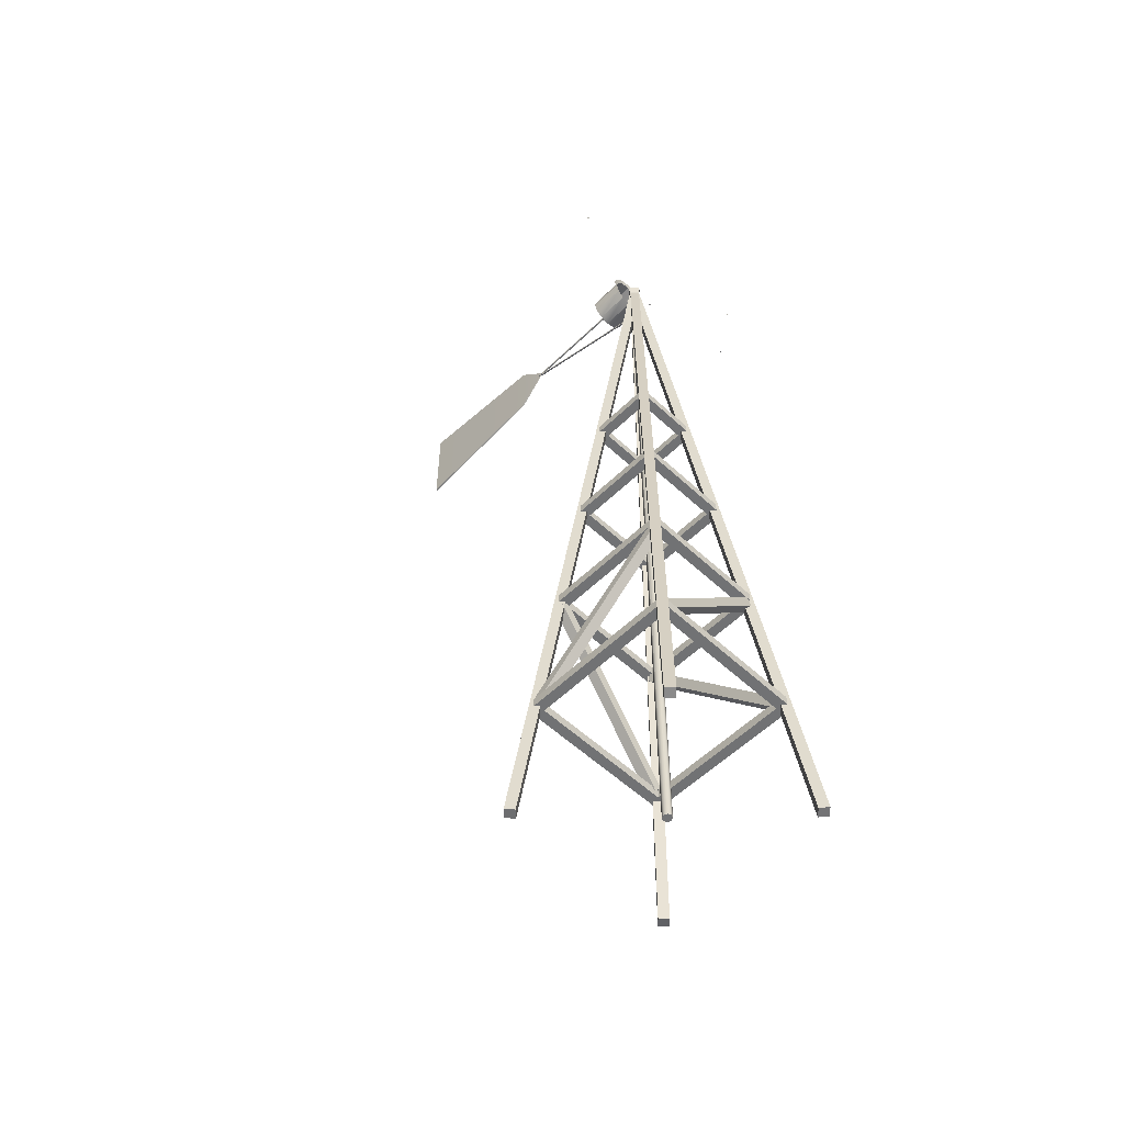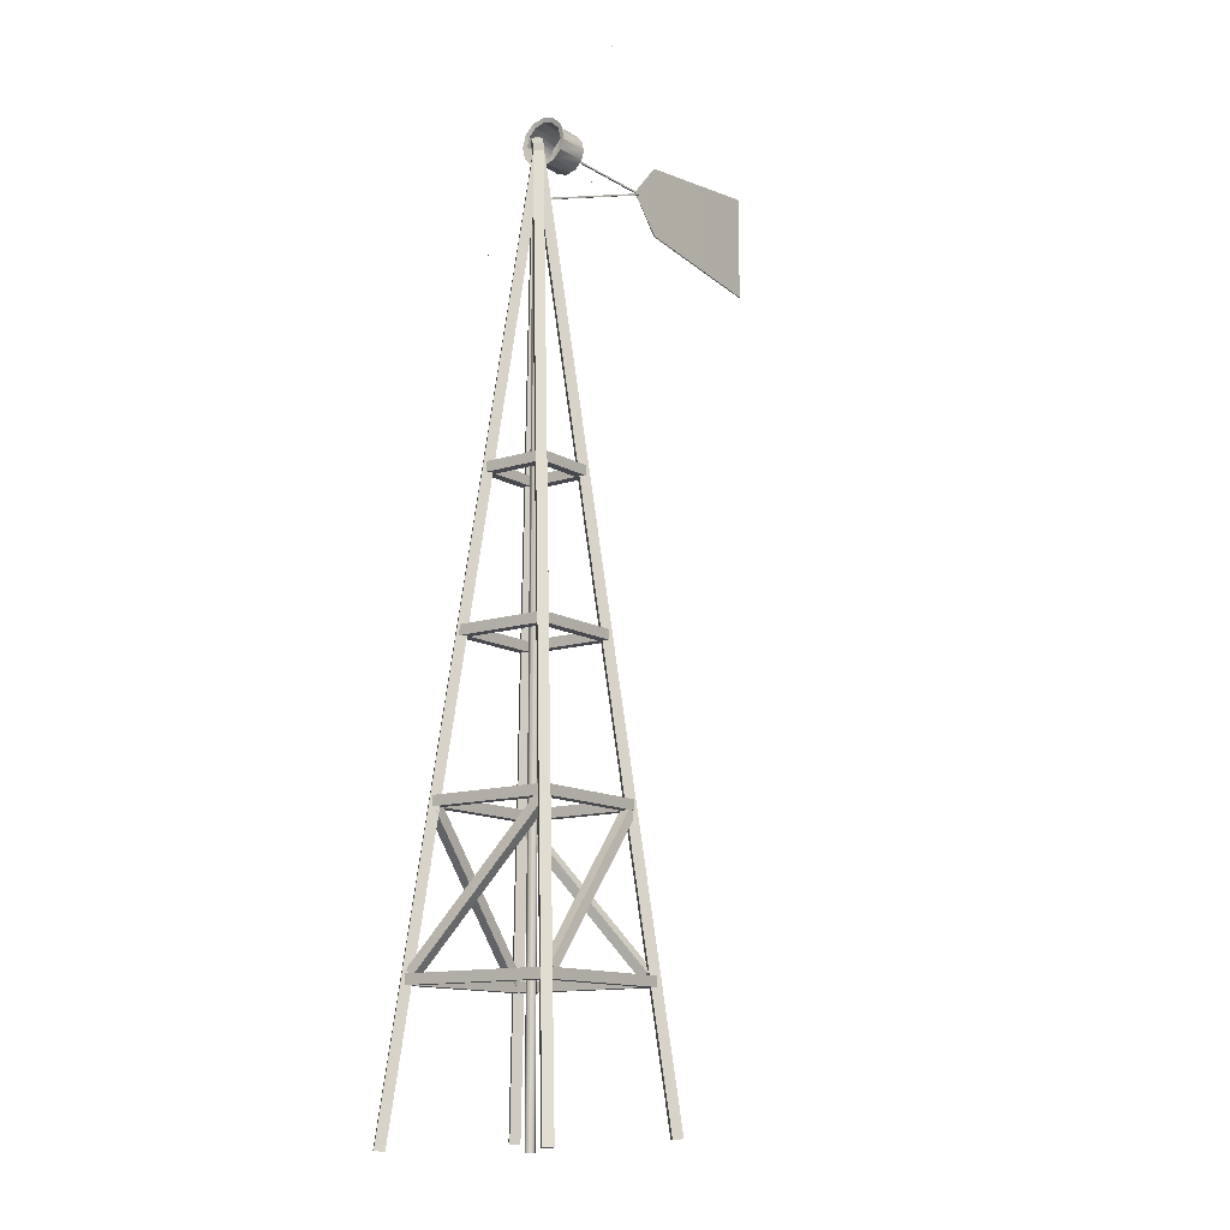
<metadata>
{"format":"obj","ext":"obj","renderer":"f3d","projection":"perspective","resolution":1024,"background":"white","views":[{"elev":-55.4,"azim":-134.4,"up":"+Y"},{"elev":-12.6,"azim":-53.4,"up":"+Y"}]}
</metadata>
<code>
v  15.5 7.919 -6.27
v  15.49 7.919 -6.27
v  15.49 7.93 -6.26
v  15.5 7.93 -6.26
v  15.49 7.919 -6.269
v  15.49 7.93 -6.26
v  15.5 7.93 -6.26
v  15.5 7.919 -6.269
v  15.5 7.529 -7.408
v  15.49 7.529 -7.408
v  15.49 7.526 -7.394
v  15.5 7.526 -7.394
v  15.49 7.528 -7.408
v  15.49 7.526 -7.393
v  15.5 7.526 -7.393
v  15.5 7.528 -7.408
v  15.5 8.319 -8.315
v  15.49 8.319 -8.315
v  15.49 8.305 -8.311
v  15.5 8.305 -8.311
v  15.49 8.319 -8.316
v  15.49 8.306 -8.31
v  15.5 8.306 -8.31
v  15.5 8.319 -8.316
v  15.5 9.1 -6.039
v  15.49 9.1 -6.039
v  15.49 9.114 -6.043
v  15.5 9.114 -6.043
v  15.49 9.1 -6.038
v  15.49 9.114 -6.043
v  15.5 9.114 -6.043
v  15.5 9.1 -6.038
v  17.43 8.713 -7.169
v  17.43 8.713 -7.184
v  17.44 8.7 -7.184
v  17.44 8.7 -7.169
v  15.84 8.118 -7.184
v  15.84 8.104 -7.184
v  15.84 8.118 -7.169
v  15.84 8.104 -7.169
v  17.44 8.717 -7.184
v  17.44 8.703 -7.184
v  17.44 8.703 -7.169
v  17.44 8.717 -7.169
v  16.23 8.718 -7.184
v  16.23 8.703 -7.184
v  16.23 8.703 -7.169
v  16.23 8.718 -7.169
v  17.41 8.745 -7.177
v  17.41 8.674 -7.177
v  17.69 9.056 -7.169
v  17.69 8.364 -7.169
v  19.15 9.232 -7.169
v  19.15 8.188 -7.169
v  17.69 8.364 -7.184
v  17.69 9.056 -7.184
v  19.15 8.188 -7.184
v  19.15 9.232 -7.184
v  15.9 8.71 -7.176
v  15.87 8.71 -7.144
v  15.9 8.71 -7.131
v  15.85 8.71 -7.176
v  15.87 8.71 -7.207
v  15.9 8.71 -7.22
v  15.93 8.71 -7.207
v  15.94 8.71 -7.176
v  15.93 8.71 -7.144
v  15.87 -0.1497 -7.144
v  15.9 -0.1497 -7.131
v  15.85 -0.1497 -7.176
v  15.87 -0.1497 -7.207
v  15.9 -0.1497 -7.22
v  15.93 -0.1497 -7.207
v  15.94 -0.1497 -7.176
v  15.93 -0.1497 -7.144
v  15.9 -0.1497 -7.176
v  15.99 8.805 -7.011
v  15.98 8.827 -6.973
v  15.98 8.71 -6.941
v  15.99 8.71 -6.986
v  15.99 8.875 -7.081
v  15.98 8.914 -7.059
v  15.99 8.901 -7.177
v  15.98 8.945 -7.177
v  15.99 8.875 -7.272
v  15.98 8.914 -7.294
v  15.99 8.805 -7.342
v  15.98 8.827 -7.38
v  15.99 8.71 -7.368
v  15.98 8.71 -7.412
v  15.99 8.614 -7.342
v  15.98 8.592 -7.38
v  15.99 8.544 -7.272
v  15.98 8.506 -7.294
v  15.99 8.519 -7.177
v  15.98 8.475 -7.177
v  15.99 8.544 -7.081
v  15.98 8.506 -7.059
v  15.99 8.614 -7.011
v  15.98 8.592 -6.973
v  16.33 8.805 -7.011
v  16.33 8.71 -6.986
v  16.33 8.875 -7.081
v  16.33 8.901 -7.177
v  16.33 8.875 -7.272
v  16.33 8.805 -7.342
v  16.33 8.71 -7.368
v  16.33 8.614 -7.342
v  16.33 8.544 -7.272
v  16.33 8.519 -7.177
v  16.33 8.544 -7.081
v  16.33 8.614 -7.011
v  16.33 8.71 -7.177
v  15.91 8.614 -7.238
v  15.97 8.601 -7.171
v  15.83 7.145 -7.316
v  15.76 7.158 -7.383
v  15.84 8.614 -7.171
v  15.69 7.158 -7.316
v  15.76 7.145 -7.249
v  15.91 8.601 -7.105
v  15.68 5.688 -7.461
v  15.62 5.701 -7.527
v  15.55 5.701 -7.46
v  15.62 5.688 -7.394
v  15.54 4.231 -7.606
v  15.47 4.245 -7.672
v  15.41 4.245 -7.605
v  15.47 4.231 -7.539
v  15.39 2.775 -7.75
v  15.33 2.788 -7.817
v  15.26 2.788 -7.75
v  15.33 2.775 -7.684
v  15.25 1.318 -7.895
v  15.18 1.332 -7.962
v  15.26 2.788 -7.75
v  15.12 1.332 -7.895
v  15.18 1.318 -7.829
v  15.1 -0.1381 -8.04
v  15.04 -0.125 -8.106
v  14.97 -0.125 -8.039
v  15.04 -0.1381 -7.973
v  15.89 8.69 -7.251
v  15.96 8.703 -7.184
v  16.1 7.246 -7.04
v  16.04 7.233 -7.106
v  15.83 8.69 -7.184
v  15.97 7.233 -7.039
v  16.04 7.246 -6.973
v  15.89 8.703 -7.118
v  16.25 5.79 -6.895
v  16.18 5.777 -6.961
v  16.12 5.777 -6.894
v  16.18 5.79 -6.828
v  16.39 4.333 -6.75
v  16.33 4.32 -6.817
v  16.26 4.32 -6.75
v  16.33 4.333 -6.683
v  16.54 2.877 -6.606
v  16.47 2.864 -6.672
v  16.41 2.864 -6.605
v  16.47 2.877 -6.539
v  16.68 1.42 -6.461
v  16.62 1.407 -6.527
v  16.55 1.407 -6.46
v  16.62 1.42 -6.394
v  16.83 -0.0366 -6.316
v  16.76 -0.0497 -6.382
v  16.7 -0.0497 -6.315
v  16.76 -0.0366 -6.249
v  15.91 8.64 -7.248
v  15.97 8.64 -7.181
v  15.83 7.184 -7.037
v  15.76 7.184 -7.104
v  15.84 8.654 -7.182
v  15.7 7.197 -7.037
v  15.76 7.197 -6.971
v  15.91 8.654 -7.115
v  15.69 5.727 -6.892
v  15.62 5.727 -6.959
v  15.55 5.74 -6.893
v  15.62 5.74 -6.826
v  15.54 4.271 -6.747
v  15.47 4.271 -6.814
v  15.41 4.284 -6.748
v  15.47 4.284 -6.681
v  15.4 2.814 -6.602
v  15.33 2.814 -6.669
v  15.26 2.827 -6.603
v  15.33 2.827 -6.536
v  15.25 1.358 -6.458
v  15.18 1.358 -6.525
v  15.12 1.371 -6.458
v  15.18 1.371 -6.391
v  15.11 -0.099 -6.313
v  15.04 -0.099 -6.38
v  14.97 -0.0858 -6.314
v  15.04 -0.0858 -6.247
v  15.89 8.664 -7.235
v  15.96 8.664 -7.168
v  16.11 7.207 -7.313
v  16.04 7.207 -7.38
v  15.83 8.65 -7.169
v  15.97 7.194 -7.314
v  16.04 7.194 -7.247
v  15.9 8.65 -7.102
v  16.25 5.75 -7.458
v  16.18 5.75 -7.525
v  16.12 5.737 -7.459
v  16.18 5.737 -7.392
v  16.4 4.294 -7.603
v  16.33 4.294 -7.67
v  16.26 4.281 -7.603
v  16.33 4.281 -7.537
v  16.54 2.837 -7.747
v  16.47 2.837 -7.814
v  16.41 2.824 -7.748
v  16.47 2.824 -7.681
v  16.69 1.381 -7.892
v  16.62 1.381 -7.959
v  16.55 1.368 -7.893
v  16.62 1.368 -7.826
v  16.83 -0.0757 -8.037
v  16.76 -0.0757 -8.104
v  16.7 -0.0889 -8.038
v  16.76 -0.0889 -7.971
v  15.13 1.19 -7.91
v  15.22 1.19 -7.91
v  15.22 1.19 -6.439
v  15.13 1.19 -6.439
v  15.13 1.285 -7.91
v  15.13 1.285 -6.439
v  15.22 1.285 -6.439
v  15.22 1.285 -7.91
v  15.17 1.19 -6.404
v  15.17 1.19 -6.499
v  16.64 1.19 -6.499
v  16.64 1.19 -6.404
v  15.17 1.285 -6.404
v  16.64 1.285 -6.404
v  16.64 1.285 -6.499
v  15.17 1.285 -6.499
v  16.67 1.19 -6.443
v  16.58 1.19 -6.443
v  16.58 1.19 -7.914
v  16.67 1.19 -7.914
v  16.67 1.285 -6.443
v  16.67 1.285 -7.914
v  16.58 1.285 -7.914
v  16.58 1.285 -6.443
v  16.64 1.19 -7.949
v  16.64 1.19 -7.855
v  15.16 1.19 -7.855
v  15.16 1.19 -7.949
v  16.64 1.285 -7.949
v  15.16 1.285 -7.949
v  15.16 1.285 -7.855
v  16.64 1.285 -7.855
v  15.27 2.663 -7.76
v  15.36 2.663 -7.76
v  15.36 2.663 -6.59
v  15.27 2.663 -6.59
v  15.27 2.757 -7.76
v  15.27 2.757 -6.59
v  15.36 2.757 -6.59
v  15.36 2.757 -7.76
v  15.32 2.663 -6.541
v  15.32 2.663 -6.635
v  16.49 2.663 -6.635
v  16.49 2.663 -6.541
v  15.32 2.757 -6.541
v  16.49 2.757 -6.541
v  16.49 2.757 -6.635
v  15.32 2.757 -6.635
v  16.54 2.663 -6.593
v  16.44 2.663 -6.593
v  16.44 2.663 -7.764
v  16.54 2.663 -7.764
v  16.54 2.757 -6.593
v  16.54 2.757 -7.764
v  16.44 2.757 -7.764
v  16.44 2.757 -6.593
v  16.48 2.663 -7.806
v  16.48 2.663 -7.711
v  15.31 2.663 -7.711
v  15.31 2.663 -7.806
v  16.48 2.757 -7.806
v  15.31 2.757 -7.806
v  15.31 2.757 -7.711
v  16.48 2.757 -7.711
v  15.46 4.125 -6.691
v  15.46 4.125 -6.785
v  16.35 4.125 -6.785
v  16.35 4.125 -6.691
v  15.46 4.22 -6.691
v  16.35 4.22 -6.691
v  16.35 4.22 -6.785
v  15.46 4.22 -6.785
v  16.39 4.125 -6.737
v  16.29 4.125 -6.737
v  16.29 4.125 -7.62
v  16.39 4.125 -7.62
v  16.39 4.22 -6.737
v  16.39 4.22 -7.62
v  16.29 4.22 -7.62
v  16.29 4.22 -6.737
v  16.34 4.125 -7.658
v  16.34 4.125 -7.563
v  15.46 4.125 -7.563
v  15.46 4.125 -7.658
v  16.34 4.22 -7.658
v  15.46 4.22 -7.658
v  15.46 4.22 -7.563
v  16.34 4.22 -7.563
v  15.41 4.125 -7.617
v  15.51 4.125 -7.617
v  15.51 4.125 -6.733
v  15.41 4.125 -6.733
v  15.41 4.22 -7.617
v  15.41 4.22 -6.733
v  15.51 4.22 -6.733
v  15.51 4.22 -7.617
v  16.24 5.574 -6.884
v  16.15 5.574 -6.884
v  16.15 5.574 -7.473
v  16.24 5.574 -7.473
v  16.24 5.668 -6.884
v  16.24 5.668 -7.473
v  16.15 5.668 -7.473
v  16.15 5.668 -6.884
v  16.19 5.574 -7.517
v  16.19 5.574 -7.422
v  15.61 5.574 -7.422
v  15.61 5.574 -7.517
v  16.19 5.668 -7.517
v  15.61 5.668 -7.517
v  15.61 5.668 -7.422
v  16.19 5.668 -7.422
v  15.56 5.574 -7.469
v  15.66 5.574 -7.469
v  15.66 5.574 -6.881
v  15.56 5.574 -6.881
v  15.56 5.668 -7.469
v  15.56 5.668 -6.881
v  15.66 5.668 -6.881
v  15.66 5.668 -7.469
v  15.61 5.574 -6.83
v  15.61 5.574 -6.924
v  16.2 5.574 -6.924
v  16.2 5.574 -6.83
v  15.61 5.668 -6.83
v  16.2 5.668 -6.83
v  16.2 5.668 -6.924
v  15.61 5.668 -6.924
v  15.13 1.256 -7.809
v  15.23 1.247 -7.81
v  15.36 2.621 -6.565
v  15.27 2.63 -6.564
v  15.14 1.319 -7.88
v  15.28 2.693 -6.635
v  15.37 2.684 -6.635
v  15.23 1.31 -7.88
v  15.27 1.256 -6.409
v  15.26 1.247 -6.503
v  16.51 2.621 -6.641
v  16.51 2.63 -6.547
v  15.19 1.319 -6.415
v  16.44 2.693 -6.553
v  16.44 2.684 -6.647
v  15.19 1.31 -6.509
v  16.67 1.256 -6.542
v  16.57 1.247 -6.541
v  16.43 2.621 -7.786
v  16.53 2.63 -7.787
v  16.66 1.319 -6.471
v  16.52 2.693 -7.716
v  16.43 2.684 -7.716
v  16.57 1.31 -6.471
v  16.53 1.256 -7.942
v  16.53 1.247 -7.848
v  15.29 2.621 -7.71
v  15.29 2.63 -7.804
v  16.6 1.319 -7.936
v  15.36 2.693 -7.799
v  15.36 2.684 -7.705
v  16.6 1.31 -7.842
o Object002
g Object002
f 1 2 3
f 3 4 1
f 5 6 7
f 7 8 5
f 9 10 11
f 11 12 9
f 13 14 15
f 15 16 13
f 17 18 19
f 19 20 17
f 21 22 23
f 23 24 21
f 25 26 27
f 27 28 25
f 29 30 31
f 31 32 29
f 33 34 35
f 35 36 33
f 37 38 35
f 35 34 37
f 39 37 34
f 34 33 39
f 40 39 33
f 33 36 40
f 38 40 36
f 36 35 38
f 41 42 43
f 43 44 41
f 41 45 46
f 46 42 41
f 42 46 47
f 47 43 42
f 43 47 48
f 48 44 43
f 44 48 45
f 45 41 44
f 39 40 38
f 38 37 39
f 48 47 46
f 46 45 48
f 49 50 51
f 52 51 50
f 51 52 53
f 54 53 52
f 55 50 56
f 49 56 50
f 57 55 58
f 56 58 55
f 52 50 55
f 54 52 57
f 55 57 52
f 53 54 58
f 57 58 54
f 51 53 56
f 58 56 53
f 56 49 51
f 59 60 61
f 59 62 60
f 59 63 62
f 59 64 63
f 59 65 64
f 59 66 65
f 59 67 66
f 59 61 67
f 61 68 69
f 61 60 68
f 60 70 68
f 60 62 70
f 62 71 70
f 62 63 71
f 63 72 71
f 63 64 72
f 64 73 72
f 64 65 73
f 65 74 73
f 65 66 74
f 66 75 74
f 66 67 75
f 67 69 75
f 67 61 69
f 76 69 68
f 76 68 70
f 76 70 71
f 76 71 72
f 76 72 73
f 76 73 74
f 76 74 75
f 76 75 69
f 77 78 79
f 79 80 77
f 81 82 78
f 78 77 81
f 83 84 82
f 82 81 83
f 85 86 84
f 84 83 85
f 87 88 86
f 86 85 87
f 89 90 88
f 88 87 89
f 91 92 90
f 90 89 91
f 93 94 92
f 92 91 93
f 95 96 94
f 94 93 95
f 97 98 96
f 96 95 97
f 99 100 98
f 98 97 99
f 80 79 100
f 100 99 80
f 101 77 80
f 80 102 101
f 103 81 77
f 77 101 103
f 104 83 81
f 81 103 104
f 105 85 83
f 83 104 105
f 106 87 85
f 85 105 106
f 107 89 87
f 87 106 107
f 108 91 89
f 89 107 108
f 109 93 91
f 91 108 109
f 110 95 93
f 93 109 110
f 111 97 95
f 95 110 111
f 112 99 97
f 97 111 112
f 102 80 99
f 99 112 102
f 102 113 101
f 101 113 103
f 103 113 104
f 104 113 105
f 105 113 106
f 106 113 107
f 107 113 108
f 108 113 109
f 109 113 110
f 110 113 111
f 111 113 112
f 112 113 102
f 114 115 116
f 116 117 114
f 118 119 120
f 120 121 118
f 114 117 119
f 119 118 114
f 117 116 120
f 120 119 117
f 116 115 121
f 121 120 116
f 115 114 118
f 118 121 115
f 117 116 122
f 122 123 117
f 119 124 125
f 125 120 119
f 117 123 124
f 124 119 117
f 123 122 125
f 125 124 123
f 122 116 120
f 120 125 122
f 116 117 119
f 119 120 116
f 123 122 126
f 126 127 123
f 124 128 129
f 129 125 124
f 123 127 128
f 128 124 123
f 127 126 129
f 129 128 127
f 126 122 125
f 125 129 126
f 122 123 124
f 124 125 122
f 127 126 130
f 130 131 127
f 128 132 133
f 133 129 128
f 127 131 132
f 132 128 127
f 131 130 133
f 133 132 131
f 130 126 129
f 129 133 130
f 126 127 128
f 128 129 126
f 131 130 134
f 134 135 131
f 136 137 138
f 138 133 136
f 131 135 137
f 137 136 131
f 135 134 138
f 138 137 135
f 134 130 133
f 133 138 134
f 130 131 136
f 136 133 130
f 135 134 139
f 139 140 135
f 137 141 142
f 142 138 137
f 135 140 141
f 141 137 135
f 140 139 142
f 142 141 140
f 139 134 138
f 138 142 139
f 134 135 137
f 137 138 134
f 143 144 145
f 145 146 143
f 147 148 149
f 149 150 147
f 143 146 148
f 148 147 143
f 146 145 149
f 149 148 146
f 145 144 150
f 150 149 145
f 144 143 147
f 147 150 144
f 146 145 151
f 151 152 146
f 148 153 154
f 154 149 148
f 146 152 153
f 153 148 146
f 152 151 154
f 154 153 152
f 151 145 149
f 149 154 151
f 145 146 148
f 148 149 145
f 152 151 155
f 155 156 152
f 153 157 158
f 158 154 153
f 152 156 157
f 157 153 152
f 156 155 158
f 158 157 156
f 155 151 154
f 154 158 155
f 151 152 153
f 153 154 151
f 156 155 159
f 159 160 156
f 157 161 162
f 162 158 157
f 156 160 161
f 161 157 156
f 160 159 162
f 162 161 160
f 159 155 158
f 158 162 159
f 155 156 157
f 157 158 155
f 160 159 163
f 163 164 160
f 161 165 166
f 166 162 161
f 160 164 165
f 165 161 160
f 164 163 166
f 166 165 164
f 163 159 162
f 162 166 163
f 159 160 161
f 161 162 159
f 164 163 167
f 167 168 164
f 165 169 170
f 170 166 165
f 164 168 169
f 169 165 164
f 168 167 170
f 170 169 168
f 167 163 166
f 166 170 167
f 163 164 165
f 165 166 163
f 171 172 173
f 173 174 171
f 175 176 177
f 177 178 175
f 171 174 176
f 176 175 171
f 174 173 177
f 177 176 174
f 173 172 178
f 178 177 173
f 172 171 175
f 175 178 172
f 174 173 179
f 179 180 174
f 176 181 182
f 182 177 176
f 174 180 181
f 181 176 174
f 180 179 182
f 182 181 180
f 179 173 177
f 177 182 179
f 173 174 176
f 176 177 173
f 180 179 183
f 183 184 180
f 181 185 186
f 186 182 181
f 180 184 185
f 185 181 180
f 184 183 186
f 186 185 184
f 183 179 182
f 182 186 183
f 179 180 181
f 181 182 179
f 184 183 187
f 187 188 184
f 185 189 190
f 190 186 185
f 184 188 189
f 189 185 184
f 188 187 190
f 190 189 188
f 187 183 186
f 186 190 187
f 183 184 185
f 185 186 183
f 188 187 191
f 191 192 188
f 189 193 194
f 194 190 189
f 188 192 193
f 193 189 188
f 192 191 194
f 194 193 192
f 191 187 190
f 190 194 191
f 187 188 189
f 189 190 187
f 192 191 195
f 195 196 192
f 193 197 198
f 198 194 193
f 192 196 197
f 197 193 192
f 196 195 198
f 198 197 196
f 195 191 194
f 194 198 195
f 191 192 193
f 193 194 191
f 199 200 201
f 201 202 199
f 203 204 205
f 205 206 203
f 199 202 204
f 204 203 199
f 202 201 205
f 205 204 202
f 201 200 206
f 206 205 201
f 200 199 203
f 203 206 200
f 202 201 207
f 207 208 202
f 204 209 210
f 210 205 204
f 202 208 209
f 209 204 202
f 208 207 210
f 210 209 208
f 207 201 205
f 205 210 207
f 201 202 204
f 204 205 201
f 208 207 211
f 211 212 208
f 209 213 214
f 214 210 209
f 208 212 213
f 213 209 208
f 212 211 214
f 214 213 212
f 211 207 210
f 210 214 211
f 207 208 209
f 209 210 207
f 212 211 215
f 215 216 212
f 213 217 218
f 218 214 213
f 212 216 217
f 217 213 212
f 216 215 218
f 218 217 216
f 215 211 214
f 214 218 215
f 211 212 213
f 213 214 211
f 216 215 219
f 219 220 216
f 217 221 222
f 222 218 217
f 216 220 221
f 221 217 216
f 220 219 222
f 222 221 220
f 219 215 218
f 218 222 219
f 215 216 217
f 217 218 215
f 220 219 223
f 223 224 220
f 221 225 226
f 226 222 221
f 220 224 225
f 225 221 220
f 224 223 226
f 226 225 224
f 223 219 222
f 222 226 223
f 219 220 221
f 221 222 219
f 227 228 229
f 229 230 227
f 231 232 233
f 233 234 231
f 227 230 232
f 232 231 227
f 230 229 233
f 233 232 230
f 229 228 234
f 234 233 229
f 228 227 231
f 231 234 228
f 235 236 237
f 237 238 235
f 239 240 241
f 241 242 239
f 235 238 240
f 240 239 235
f 238 237 241
f 241 240 238
f 237 236 242
f 242 241 237
f 236 235 239
f 239 242 236
f 243 244 245
f 245 246 243
f 247 248 249
f 249 250 247
f 243 246 248
f 248 247 243
f 246 245 249
f 249 248 246
f 245 244 250
f 250 249 245
f 244 243 247
f 247 250 244
f 251 252 253
f 253 254 251
f 255 256 257
f 257 258 255
f 251 254 256
f 256 255 251
f 254 253 257
f 257 256 254
f 253 252 258
f 258 257 253
f 252 251 255
f 255 258 252
f 259 260 261
f 261 262 259
f 263 264 265
f 265 266 263
f 259 262 264
f 264 263 259
f 262 261 265
f 265 264 262
f 261 260 266
f 266 265 261
f 260 259 263
f 263 266 260
f 267 268 269
f 269 270 267
f 271 272 273
f 273 274 271
f 267 270 272
f 272 271 267
f 270 269 273
f 273 272 270
f 269 268 274
f 274 273 269
f 268 267 271
f 271 274 268
f 275 276 277
f 277 278 275
f 279 280 281
f 281 282 279
f 275 278 280
f 280 279 275
f 278 277 281
f 281 280 278
f 277 276 282
f 282 281 277
f 276 275 279
f 279 282 276
f 283 284 285
f 285 286 283
f 287 288 289
f 289 290 287
f 283 286 288
f 288 287 283
f 286 285 289
f 289 288 286
f 285 284 290
f 290 289 285
f 284 283 287
f 287 290 284
f 291 292 293
f 293 294 291
f 295 296 297
f 297 298 295
f 291 294 296
f 296 295 291
f 294 293 297
f 297 296 294
f 293 292 298
f 298 297 293
f 292 291 295
f 295 298 292
f 299 300 301
f 301 302 299
f 303 304 305
f 305 306 303
f 299 302 304
f 304 303 299
f 302 301 305
f 305 304 302
f 301 300 306
f 306 305 301
f 300 299 303
f 303 306 300
f 307 308 309
f 309 310 307
f 311 312 313
f 313 314 311
f 307 310 312
f 312 311 307
f 310 309 313
f 313 312 310
f 309 308 314
f 314 313 309
f 308 307 311
f 311 314 308
f 315 316 317
f 317 318 315
f 319 320 321
f 321 322 319
f 315 318 320
f 320 319 315
f 318 317 321
f 321 320 318
f 317 316 322
f 322 321 317
f 316 315 319
f 319 322 316
f 323 324 325
f 325 326 323
f 327 328 329
f 329 330 327
f 323 326 328
f 328 327 323
f 326 325 329
f 329 328 326
f 325 324 330
f 330 329 325
f 324 323 327
f 327 330 324
f 331 332 333
f 333 334 331
f 335 336 337
f 337 338 335
f 331 334 336
f 336 335 331
f 334 333 337
f 337 336 334
f 333 332 338
f 338 337 333
f 332 331 335
f 335 338 332
f 339 340 341
f 341 342 339
f 343 344 345
f 345 346 343
f 339 342 344
f 344 343 339
f 342 341 345
f 345 344 342
f 341 340 346
f 346 345 341
f 340 339 343
f 343 346 340
f 347 348 349
f 349 350 347
f 351 352 353
f 353 354 351
f 347 350 352
f 352 351 347
f 350 349 353
f 353 352 350
f 349 348 354
f 354 353 349
f 348 347 351
f 351 354 348
f 355 356 357
f 357 358 355
f 359 360 361
f 361 362 359
f 355 358 360
f 360 359 355
f 358 357 361
f 361 360 358
f 357 356 362
f 362 361 357
f 356 355 359
f 359 362 356
f 363 364 365
f 365 366 363
f 367 368 369
f 369 370 367
f 363 366 368
f 368 367 363
f 366 365 369
f 369 368 366
f 365 364 370
f 370 369 365
f 364 363 367
f 367 370 364
f 371 372 373
f 373 374 371
f 375 376 377
f 377 378 375
f 371 374 376
f 376 375 371
f 374 373 377
f 377 376 374
f 373 372 378
f 378 377 373
f 372 371 375
f 375 378 372
f 379 380 381
f 381 382 379
f 383 384 385
f 385 386 383
f 379 382 384
f 384 383 379
f 382 381 385
f 385 384 382
f 381 380 386
f 386 385 381
f 380 379 383
f 383 386 380

</code>
